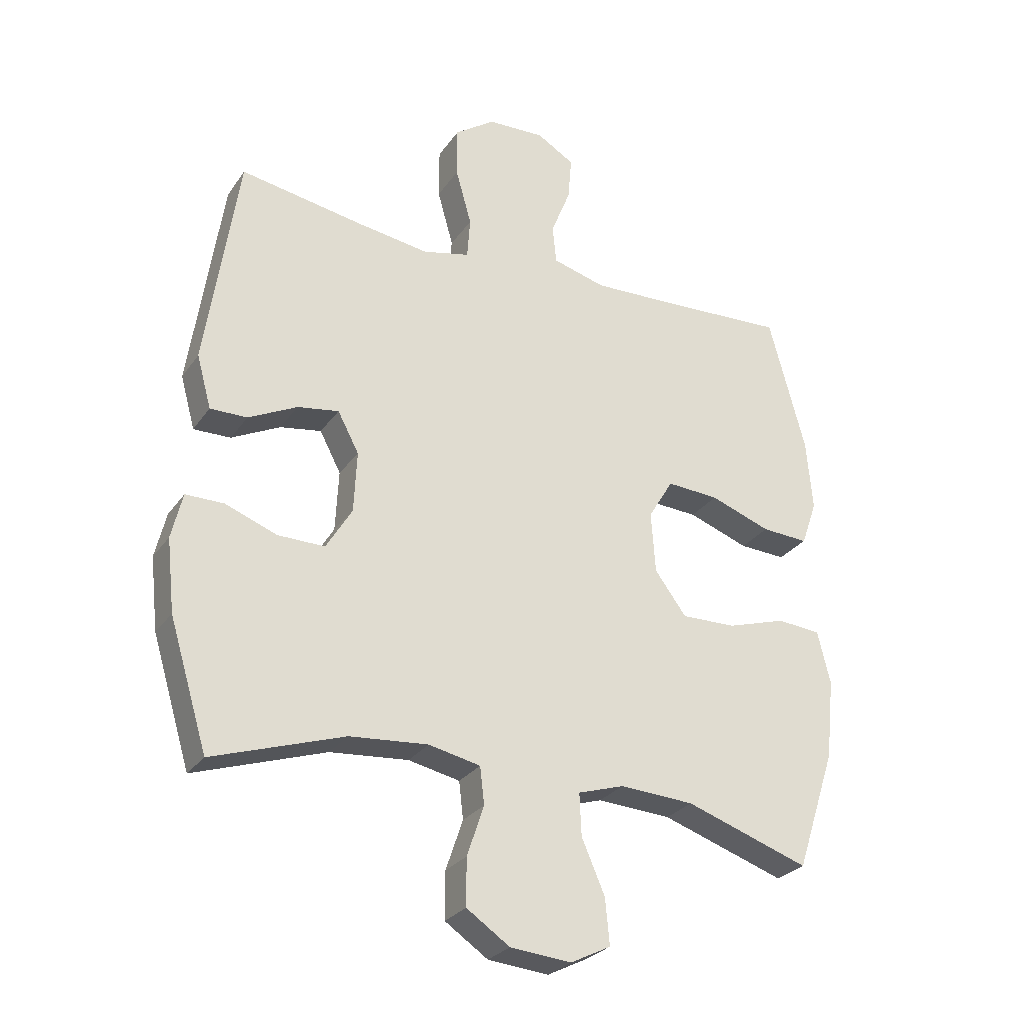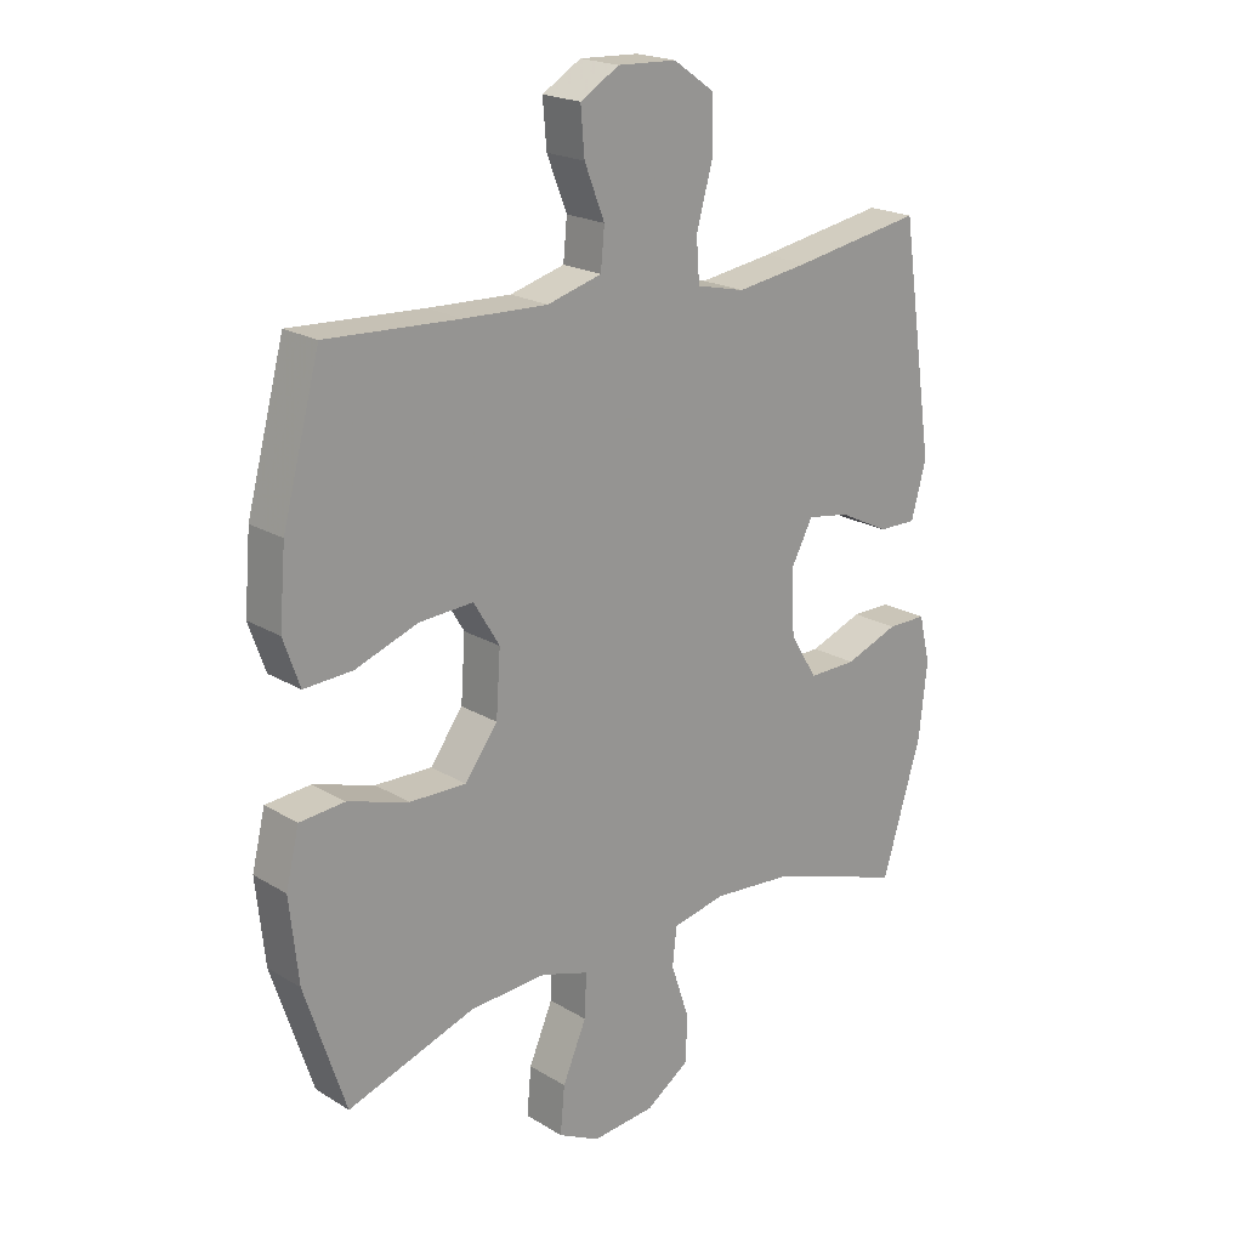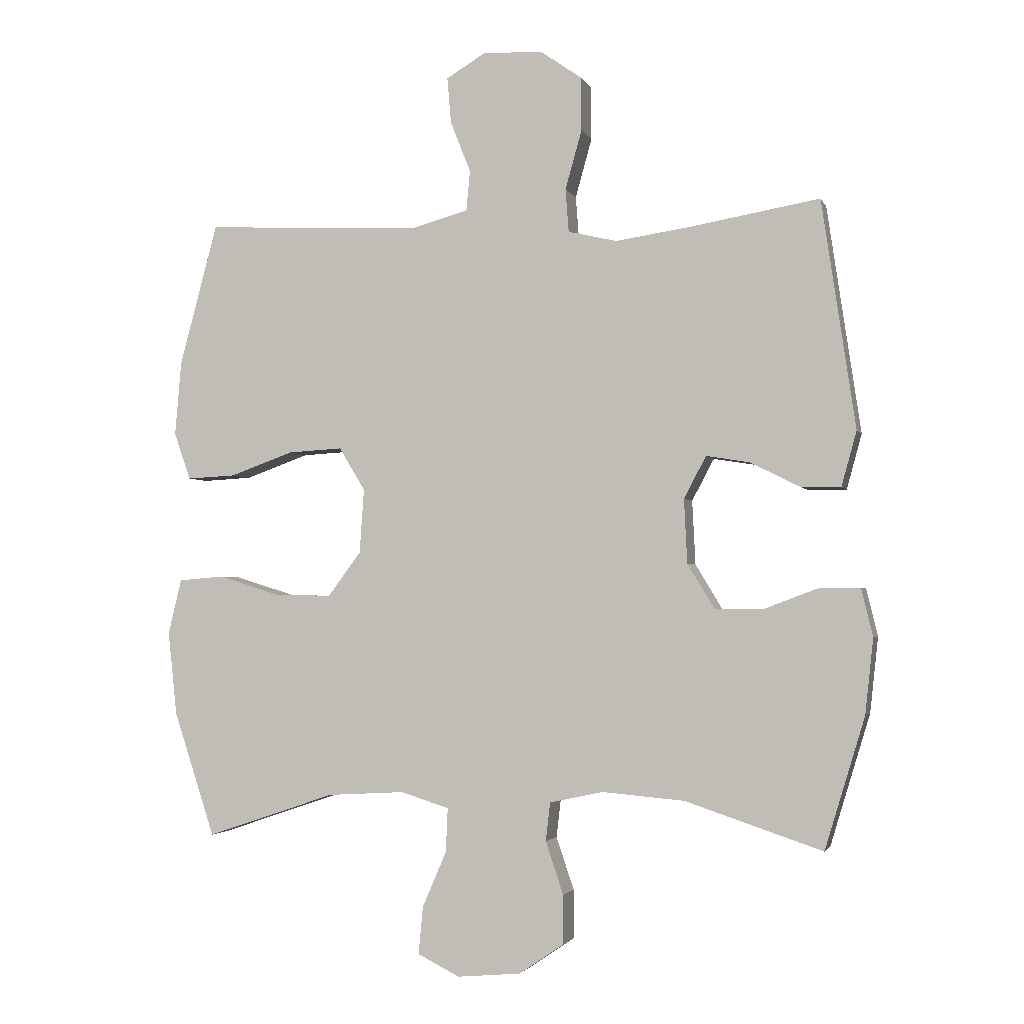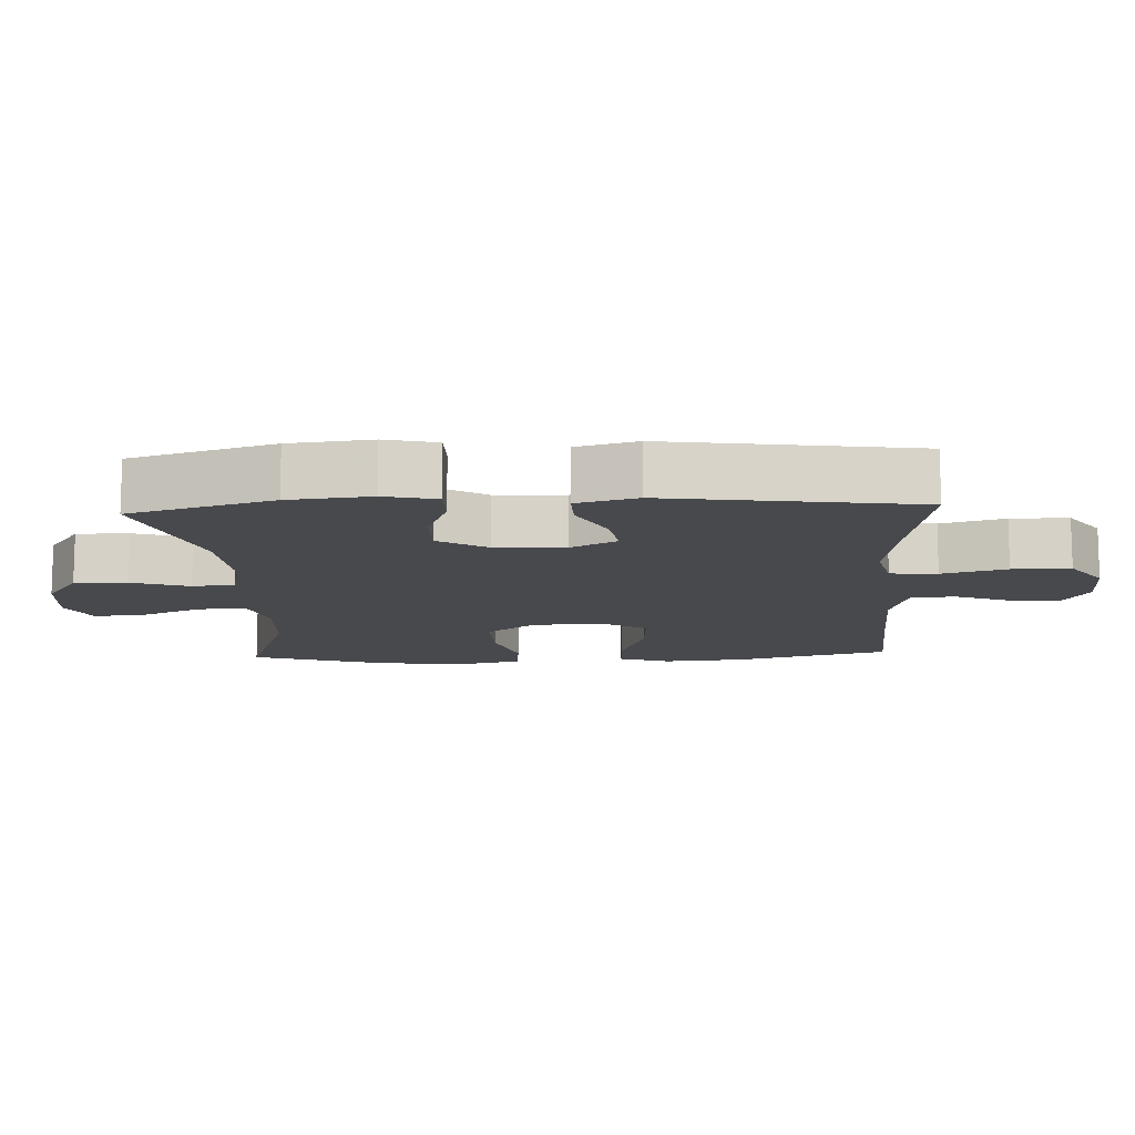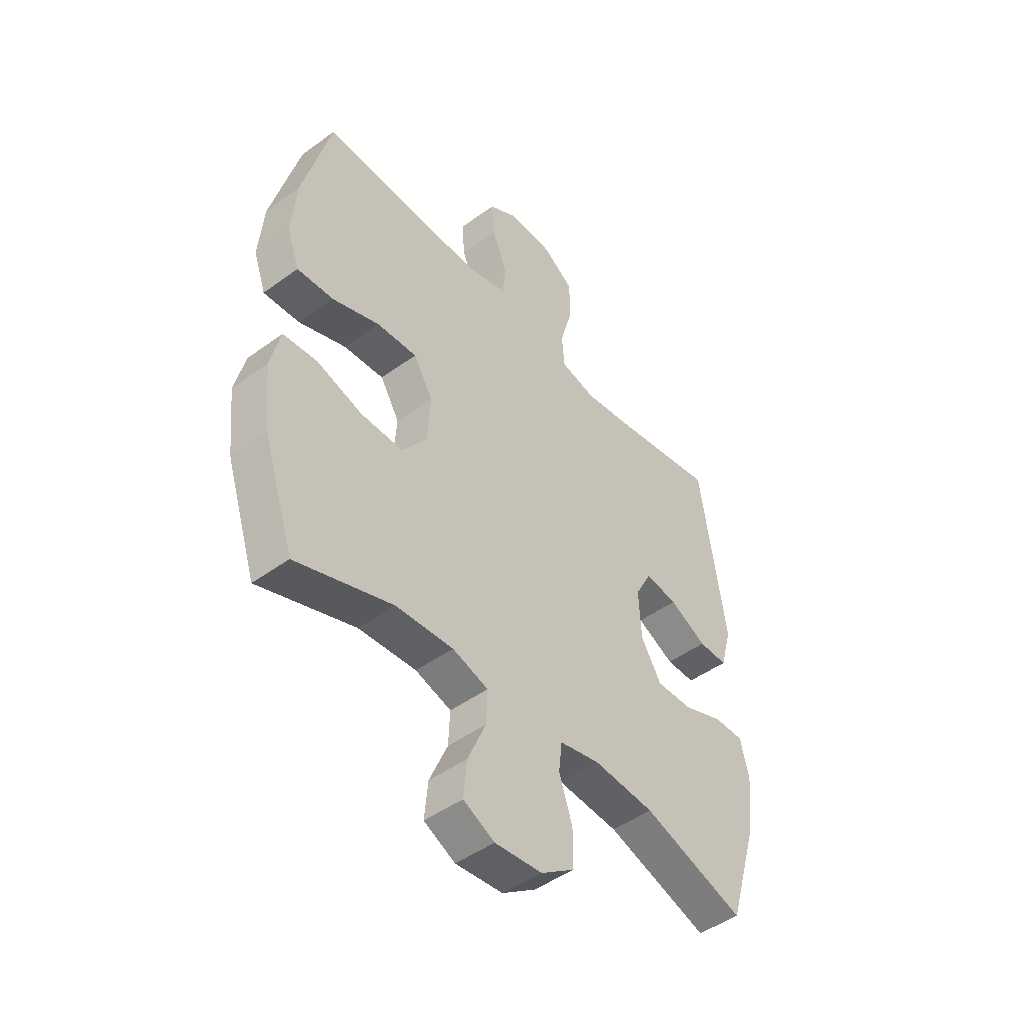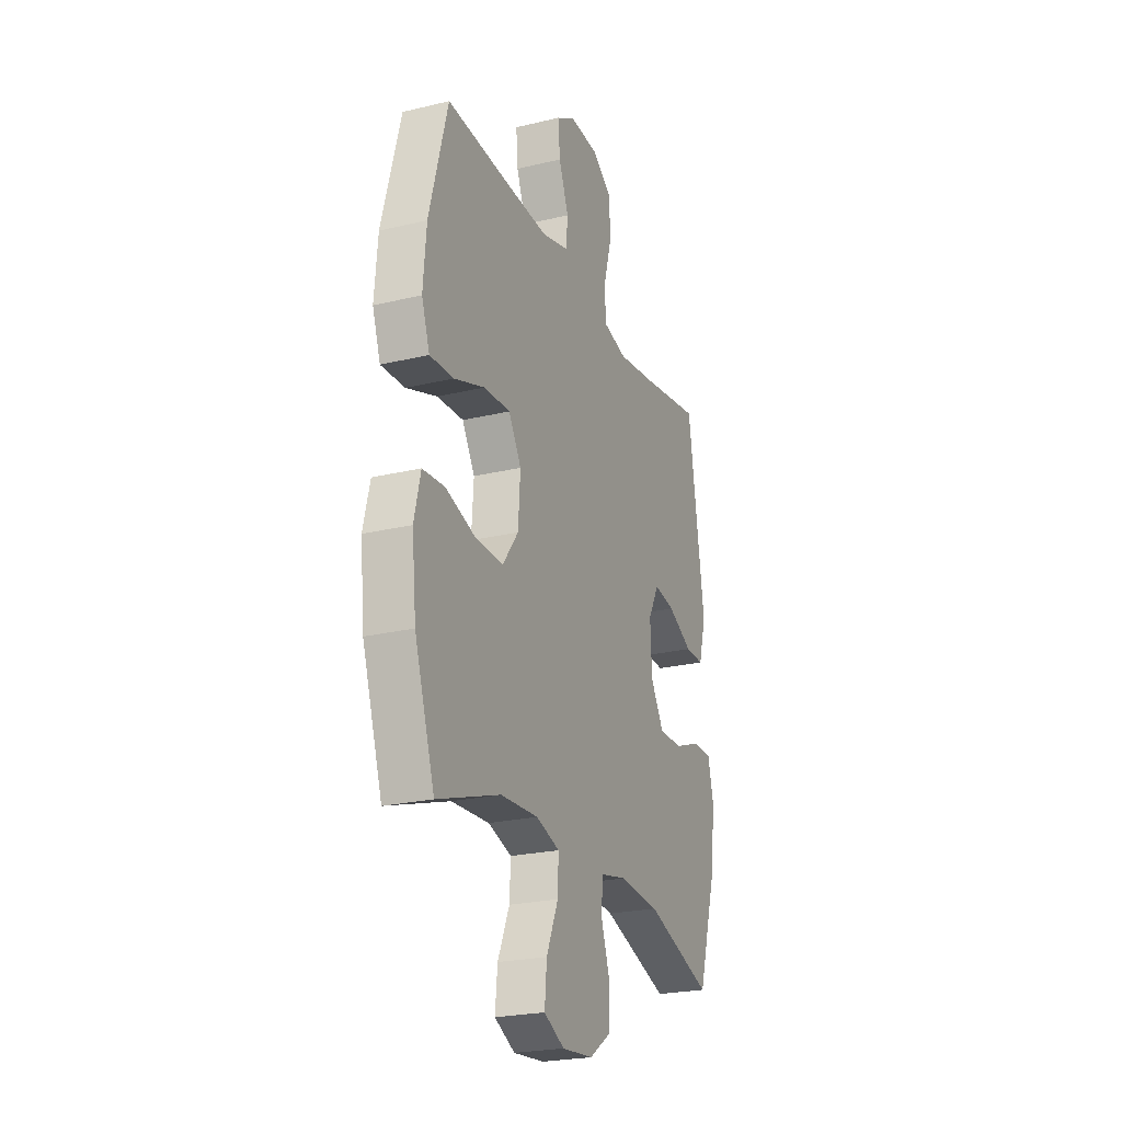
<metadata>
{"format":"obj","ext":"obj","renderer":"f3d","projection":"perspective","resolution":1024,"background":"white","views":[{"elev":-27.7,"azim":-27.6,"up":"+Z"},{"elev":20.4,"azim":137.6,"up":"+Z"},{"elev":-2.5,"azim":-164.9,"up":"+Z"},{"elev":-12.1,"azim":-87.2,"up":"+Y"},{"elev":-46.9,"azim":129.7,"up":"+Z"},{"elev":-23.9,"azim":111.8,"up":"+Z"}]}
</metadata>
<code>
v -0.5 0.07 0.5
v -0.295 0.07 0.465
v -0.178 0.07 0.448
v -0.101 0.07 0.466
v -0.096 0.07 0.534
v -0.122 0.07 0.627
v -0.122 0.07 0.711
v -0.056 0.07 0.757
v 0.038 0.07 0.761
v 0.1 0.07 0.724
v 0.094 0.07 0.652
v 0.062 0.07 0.571
v 0.068 0.07 0.508
v 0.155 0.07 0.484
v 0.288 0.07 0.489
v 0.5 0.07 0.5
v 0.56 0.07 0.276
v 0.57 0.07 0.158
v 0.544 0.07 0.084
v 0.467 0.07 0.088
v 0.367 0.07 0.124
v 0.281 0.07 0.129
v 0.24 0.07 0.061
v 0.247 0.07 -0.04
v 0.299 0.07 -0.11
v 0.389 0.07 -0.108
v 0.486 0.07 -0.078
v 0.558 0.07 -0.084
v 0.579 0.07 -0.171
v 0.565 0.07 -0.303
v 0.5 0.07 -0.5
v 0.296 0.07 -0.431
v 0.174 0.07 -0.424
v 0.098 0.07 -0.448
v 0.101 0.07 -0.517
v 0.139 0.07 -0.605
v 0.146 0.07 -0.68
v 0.08 0.07 -0.713
v -0.02 0.07 -0.704
v -0.091 0.07 -0.656
v -0.091 0.07 -0.579
v -0.063 0.07 -0.496
v -0.07 0.07 -0.435
v -0.155 0.07 -0.417
v -0.284 0.07 -0.428
v -0.5 0.07 -0.5
v -0.563 0.07 -0.293
v -0.576 0.07 -0.174
v -0.558 0.07 -0.099
v -0.495 0.07 -0.099
v -0.41 0.07 -0.131
v -0.333 0.07 -0.132
v -0.29 0.07 -0.061
v -0.285 0.07 0.04
v -0.32 0.07 0.106
v -0.388 0.07 0.095
v -0.468 0.07 0.055
v -0.529 0.07 0.054
v -0.553 0.07 0.141
v -0.5 0 0.5
v -0.295 0 0.465
v -0.178 0 0.448
v -0.101 0 0.466
v -0.096 0 0.534
v -0.122 0 0.627
v -0.122 0 0.711
v -0.056 0 0.757
v 0.038 0 0.761
v 0.1 0 0.724
v 0.094 0 0.652
v 0.062 0 0.571
v 0.068 0 0.508
v 0.155 0 0.484
v 0.288 0 0.489
v 0.5 0 0.5
v 0.56 0 0.276
v 0.57 0 0.158
v 0.544 0 0.084
v 0.467 0 0.088
v 0.367 0 0.124
v 0.281 0 0.129
v 0.24 0 0.061
v 0.247 0 -0.04
v 0.299 0 -0.11
v 0.389 0 -0.108
v 0.486 0 -0.078
v 0.558 0 -0.084
v 0.579 0 -0.171
v 0.565 0 -0.303
v 0.5 0 -0.5
v 0.296 0 -0.431
v 0.174 0 -0.424
v 0.098 0 -0.448
v 0.101 0 -0.517
v 0.139 0 -0.605
v 0.146 0 -0.68
v 0.08 0 -0.713
v -0.02 0 -0.704
v -0.091 0 -0.656
v -0.091 0 -0.579
v -0.063 0 -0.496
v -0.07 0 -0.435
v -0.155 0 -0.417
v -0.284 0 -0.428
v -0.5 0 -0.5
v -0.563 0 -0.293
v -0.576 0 -0.174
v -0.558 0 -0.099
v -0.495 0 -0.099
v -0.41 0 -0.131
v -0.333 0 -0.132
v -0.29 0 -0.061
v -0.285 0 0.04
v -0.32 0 0.106
v -0.388 0 0.095
v -0.468 0 0.055
v -0.529 0 0.054
v -0.553 0 0.141
f 59 1 2
f 58 59 2
f 57 58 2
f 56 57 2
f 55 56 2 3
f 54 55 3 4
f 53 54 4
f 49 50 51
f 48 49 51
f 47 48 51
f 46 47 51
f 45 46 51
f 44 45 51 52
f 43 44 52 53
f 40 41 42
f 39 40 42
f 38 39 42
f 37 38 42
f 36 37 42
f 35 36 42
f 34 35 42 43
f 43 53 4
f 34 43 4
f 33 34 4
f 30 31 32
f 29 30 32
f 28 29 32
f 27 28 32
f 26 27 32
f 25 26 32 33
f 19 20 21
f 18 19 21
f 17 18 21
f 16 17 21
f 15 16 21
f 14 15 21 22
f 13 14 22 23
f 10 11 12
f 9 10 12
f 8 9 12
f 7 8 12
f 6 7 12
f 5 6 12
f 5 12 13
f 13 23 24
f 5 13 24
f 4 5 24
f 24 25 33
f 4 24 33
f 61 60 118
f 61 118 117
f 61 117 116
f 61 116 115
f 62 61 115 114
f 63 62 114 113
f 63 113 112
f 110 109 108
f 110 108 107
f 110 107 106
f 110 106 105
f 110 105 104
f 111 110 104 103
f 112 111 103 102
f 101 100 99
f 101 99 98
f 101 98 97
f 101 97 96
f 101 96 95
f 101 95 94
f 102 101 94 93
f 63 112 102
f 63 102 93
f 63 93 92
f 91 90 89
f 91 89 88
f 91 88 87
f 91 87 86
f 91 86 85
f 92 91 85 84
f 80 79 78
f 80 78 77
f 80 77 76
f 80 76 75
f 80 75 74
f 81 80 74 73
f 82 81 73 72
f 71 70 69
f 71 69 68
f 71 68 67
f 71 67 66
f 71 66 65
f 71 65 64
f 72 71 64
f 83 82 72
f 83 72 64
f 83 64 63
f 92 84 83
f 92 83 63
f 1 60 61 2
f 2 61 62 3
f 3 62 63 4
f 4 63 64 5
f 5 64 65 6
f 6 65 66 7
f 7 66 67 8
f 8 67 68 9
f 9 68 69 10
f 10 69 70 11
f 11 70 71 12
f 12 71 72 13
f 13 72 73 14
f 14 73 74 15
f 15 74 75 16
f 16 75 76 17
f 17 76 77 18
f 18 77 78 19
f 19 78 79 20
f 20 79 80 21
f 21 80 81 22
f 22 81 82 23
f 23 82 83 24
f 24 83 84 25
f 25 84 85 26
f 26 85 86 27
f 27 86 87 28
f 28 87 88 29
f 29 88 89 30
f 30 89 90 31
f 31 90 91 32
f 32 91 92 33
f 33 92 93 34
f 34 93 94 35
f 35 94 95 36
f 36 95 96 37
f 37 96 97 38
f 38 97 98 39
f 39 98 99 40
f 40 99 100 41
f 41 100 101 42
f 42 101 102 43
f 43 102 103 44
f 44 103 104 45
f 45 104 105 46
f 46 105 106 47
f 47 106 107 48
f 48 107 108 49
f 49 108 109 50
f 50 109 110 51
f 51 110 111 52
f 52 111 112 53
f 53 112 113 54
f 54 113 114 55
f 55 114 115 56
f 56 115 116 57
f 57 116 117 58
f 58 117 118 59
f 59 118 60 1

</code>
